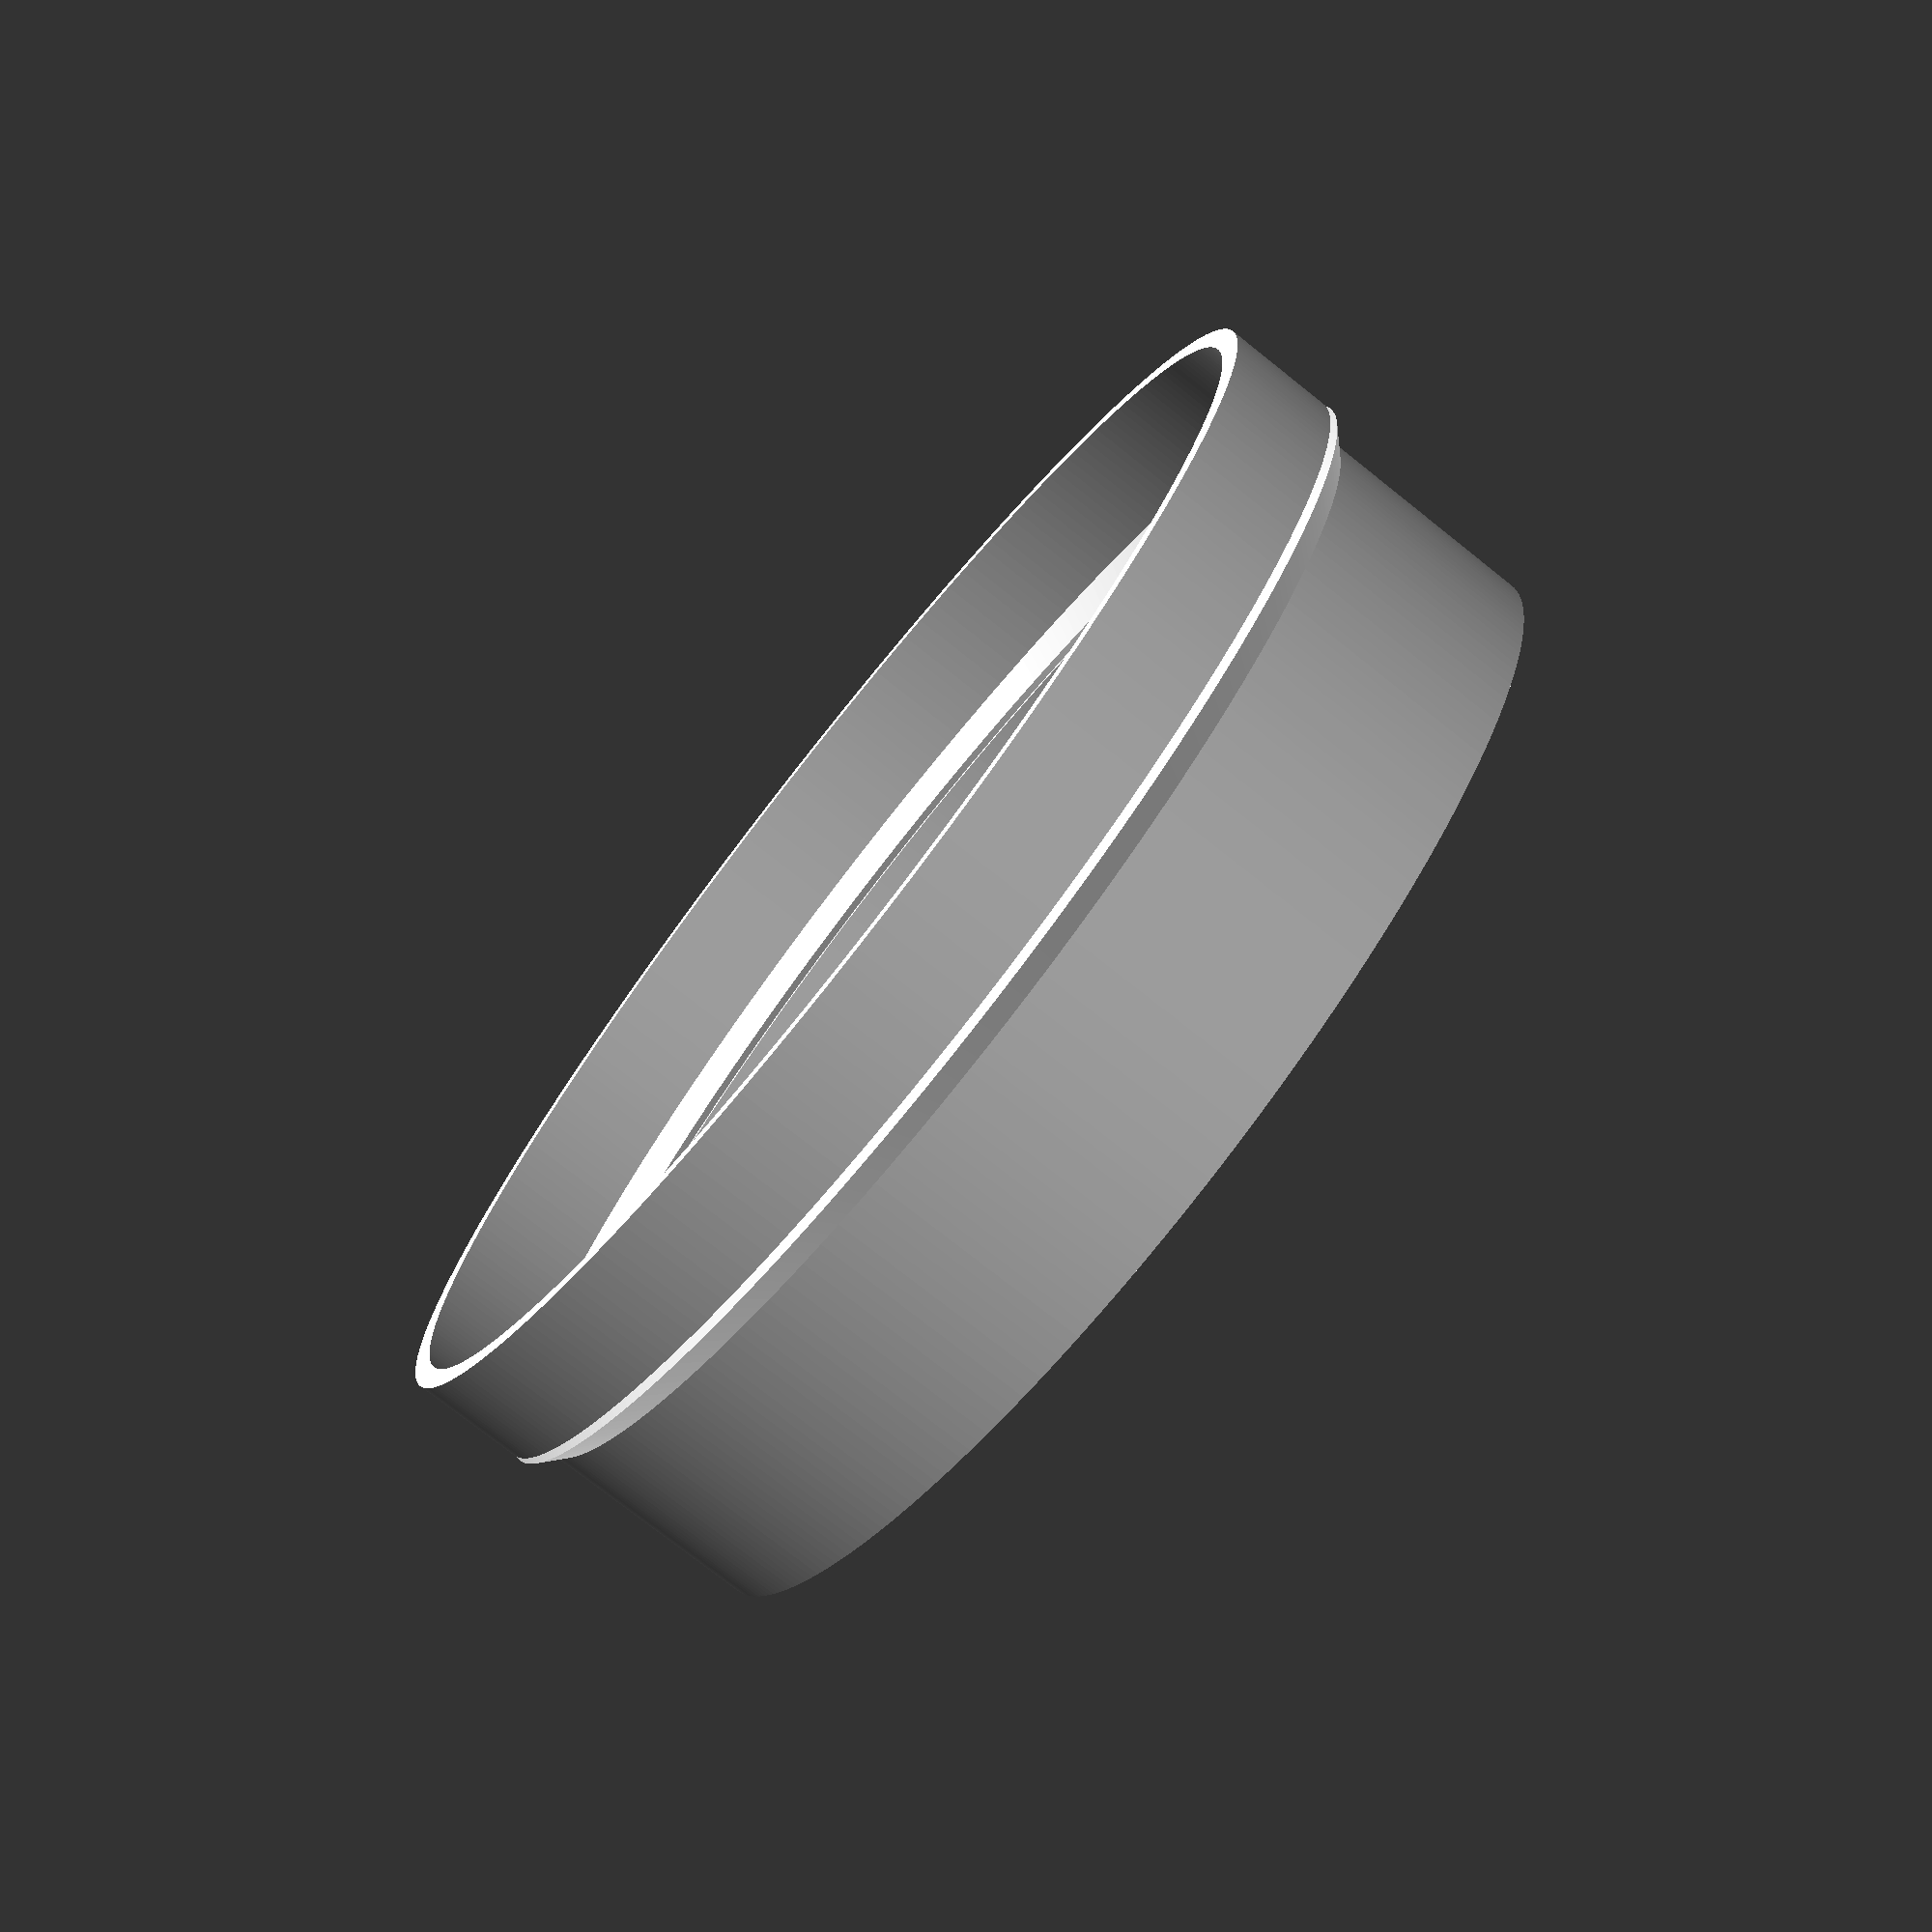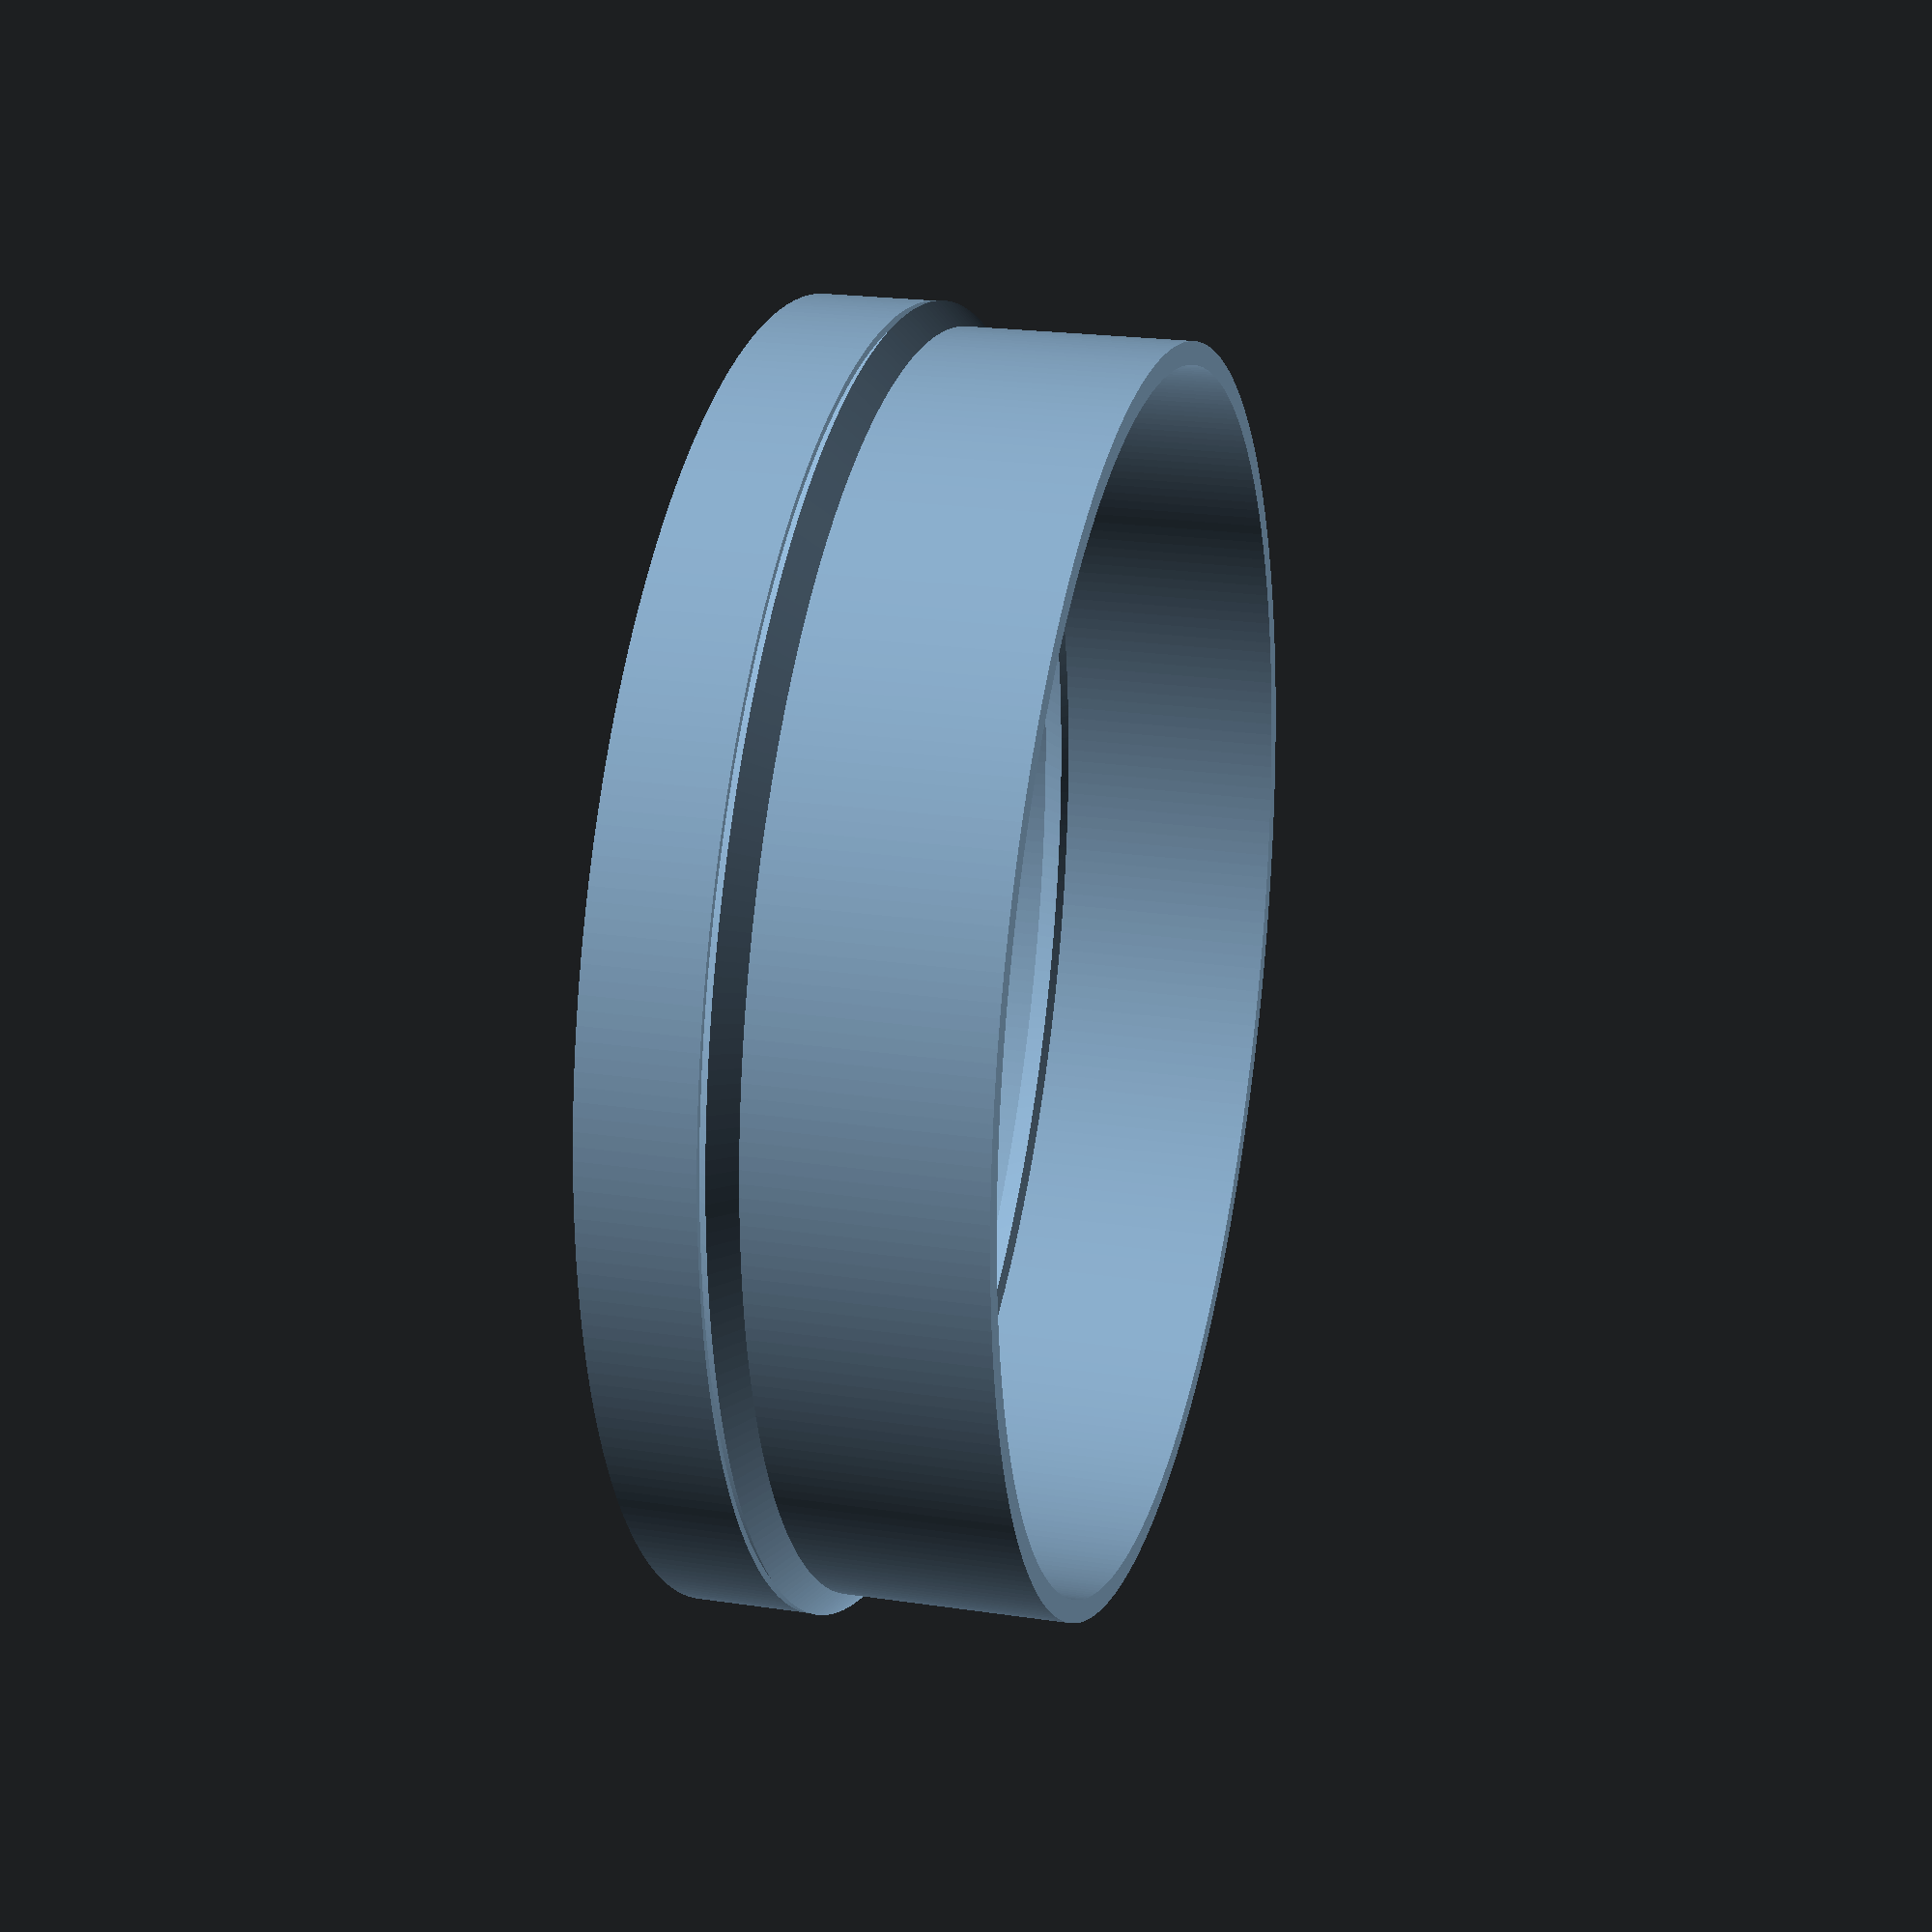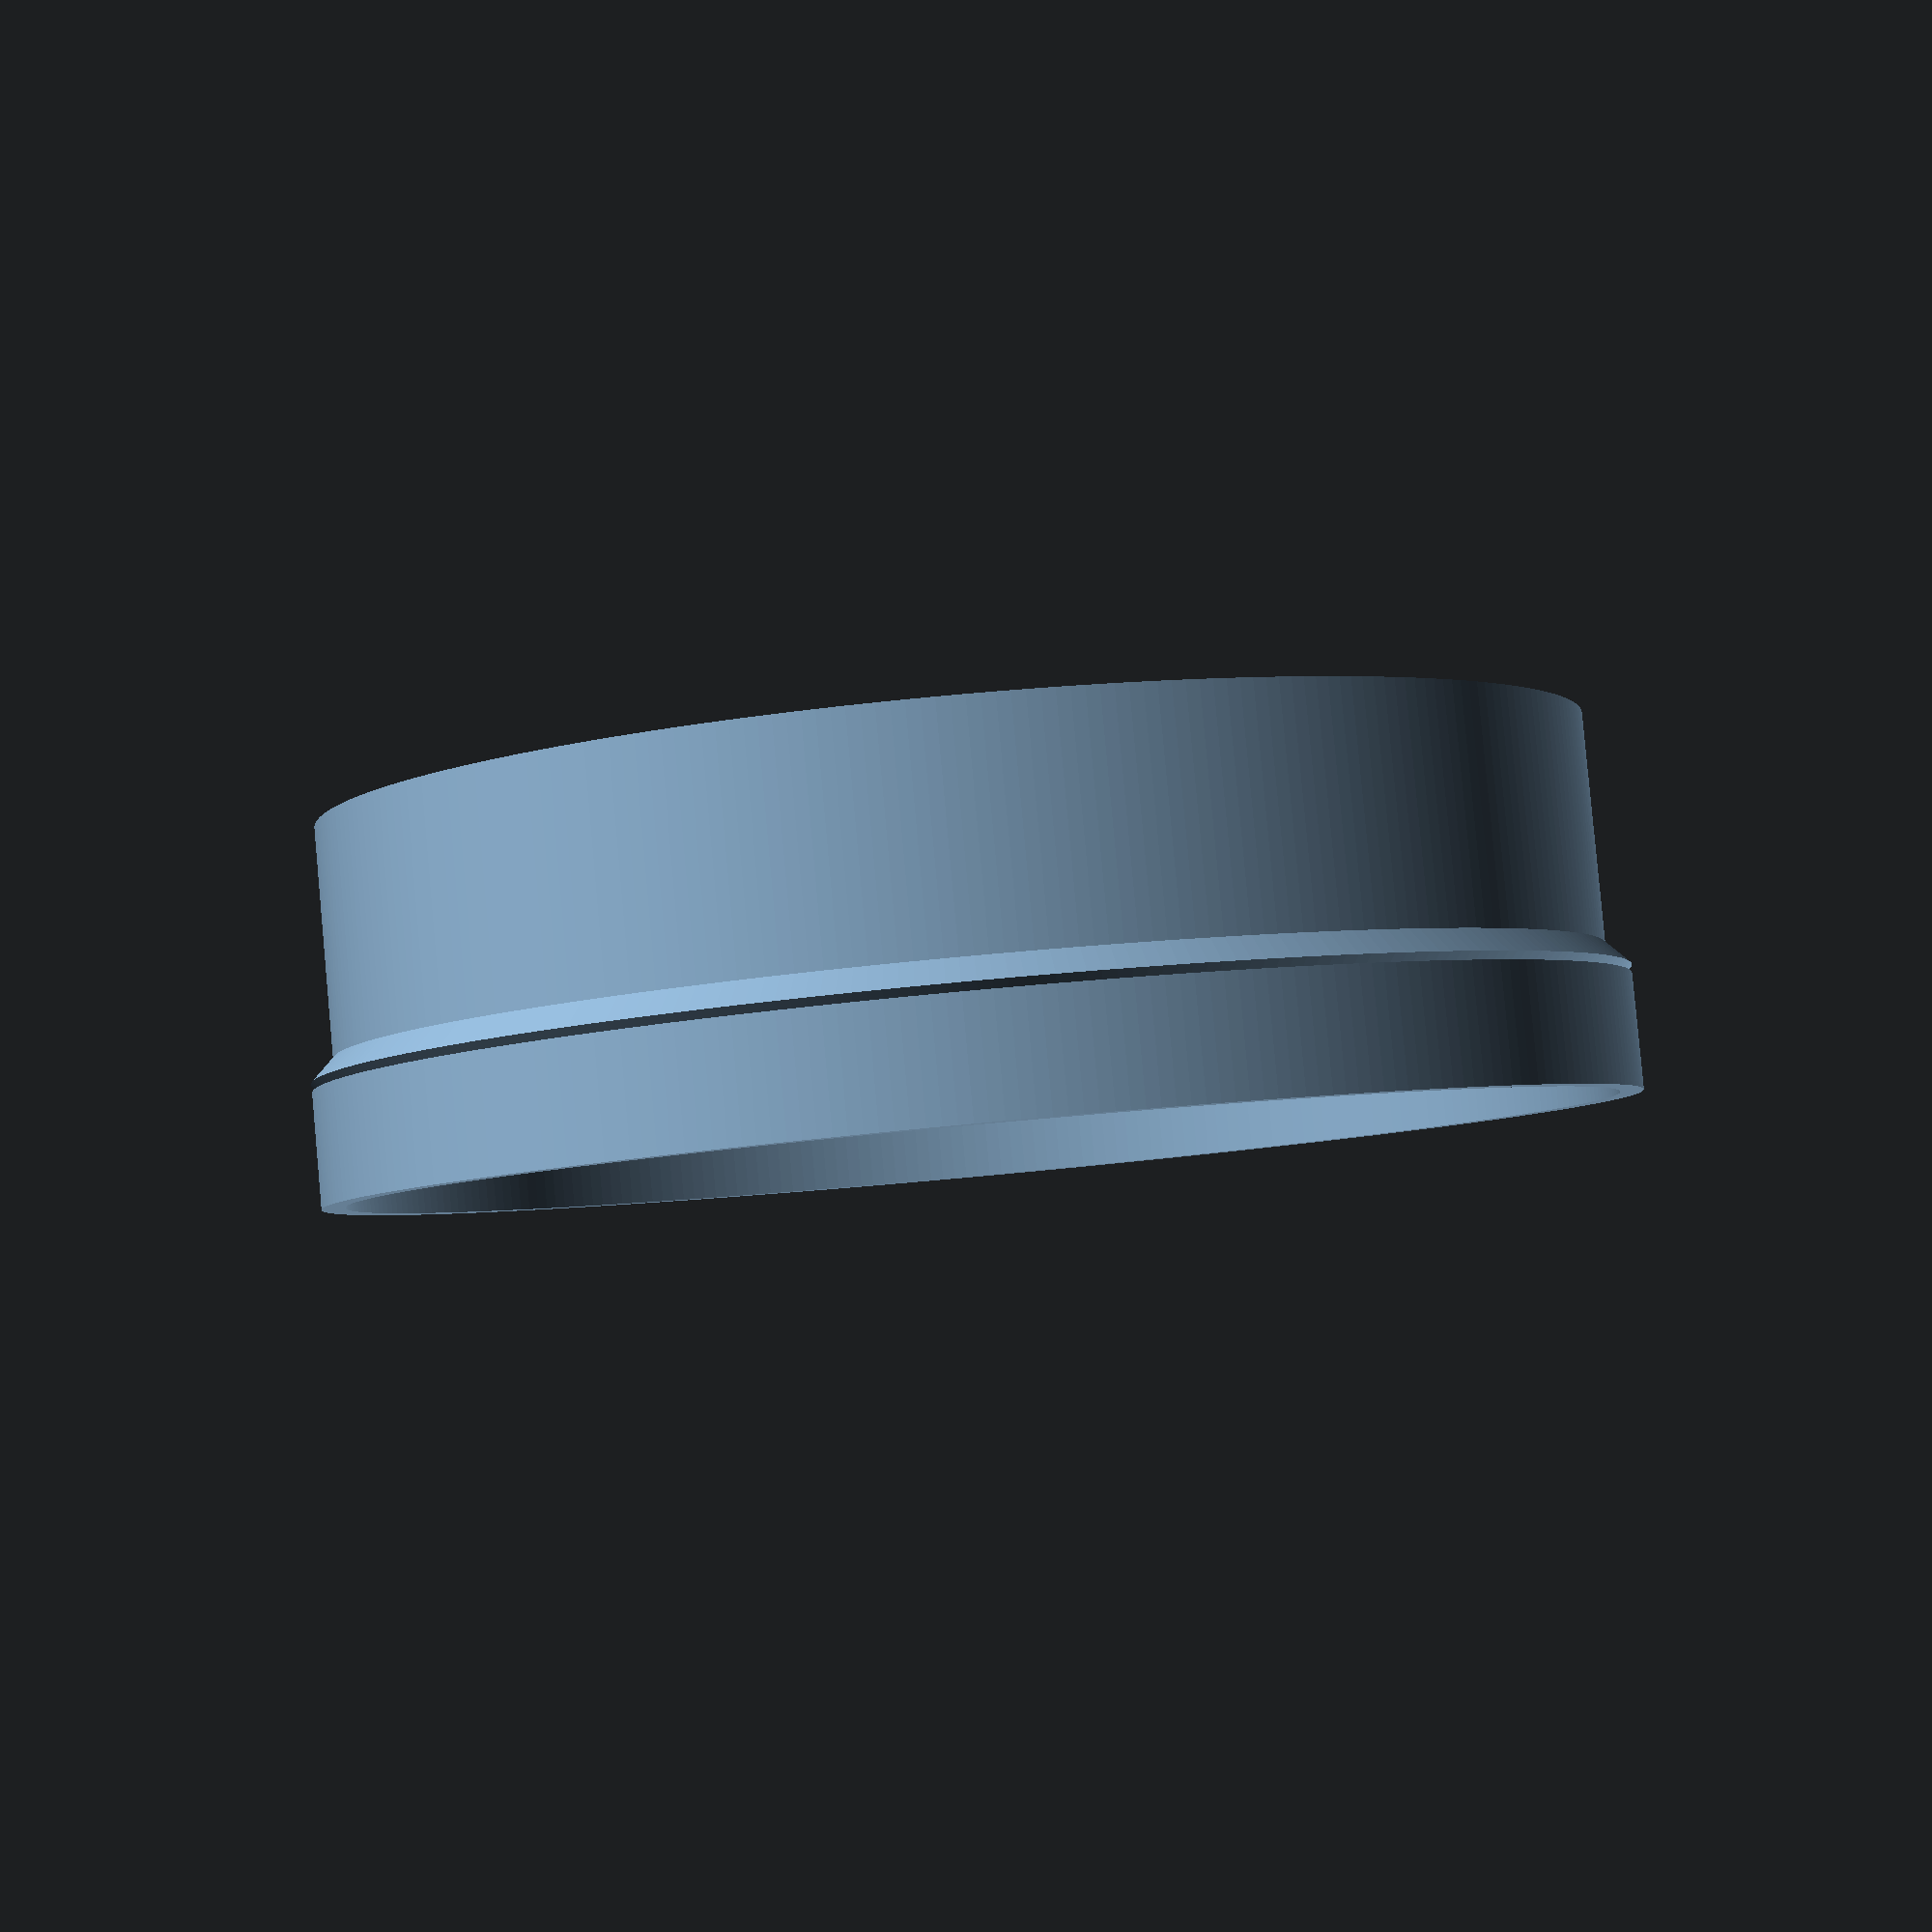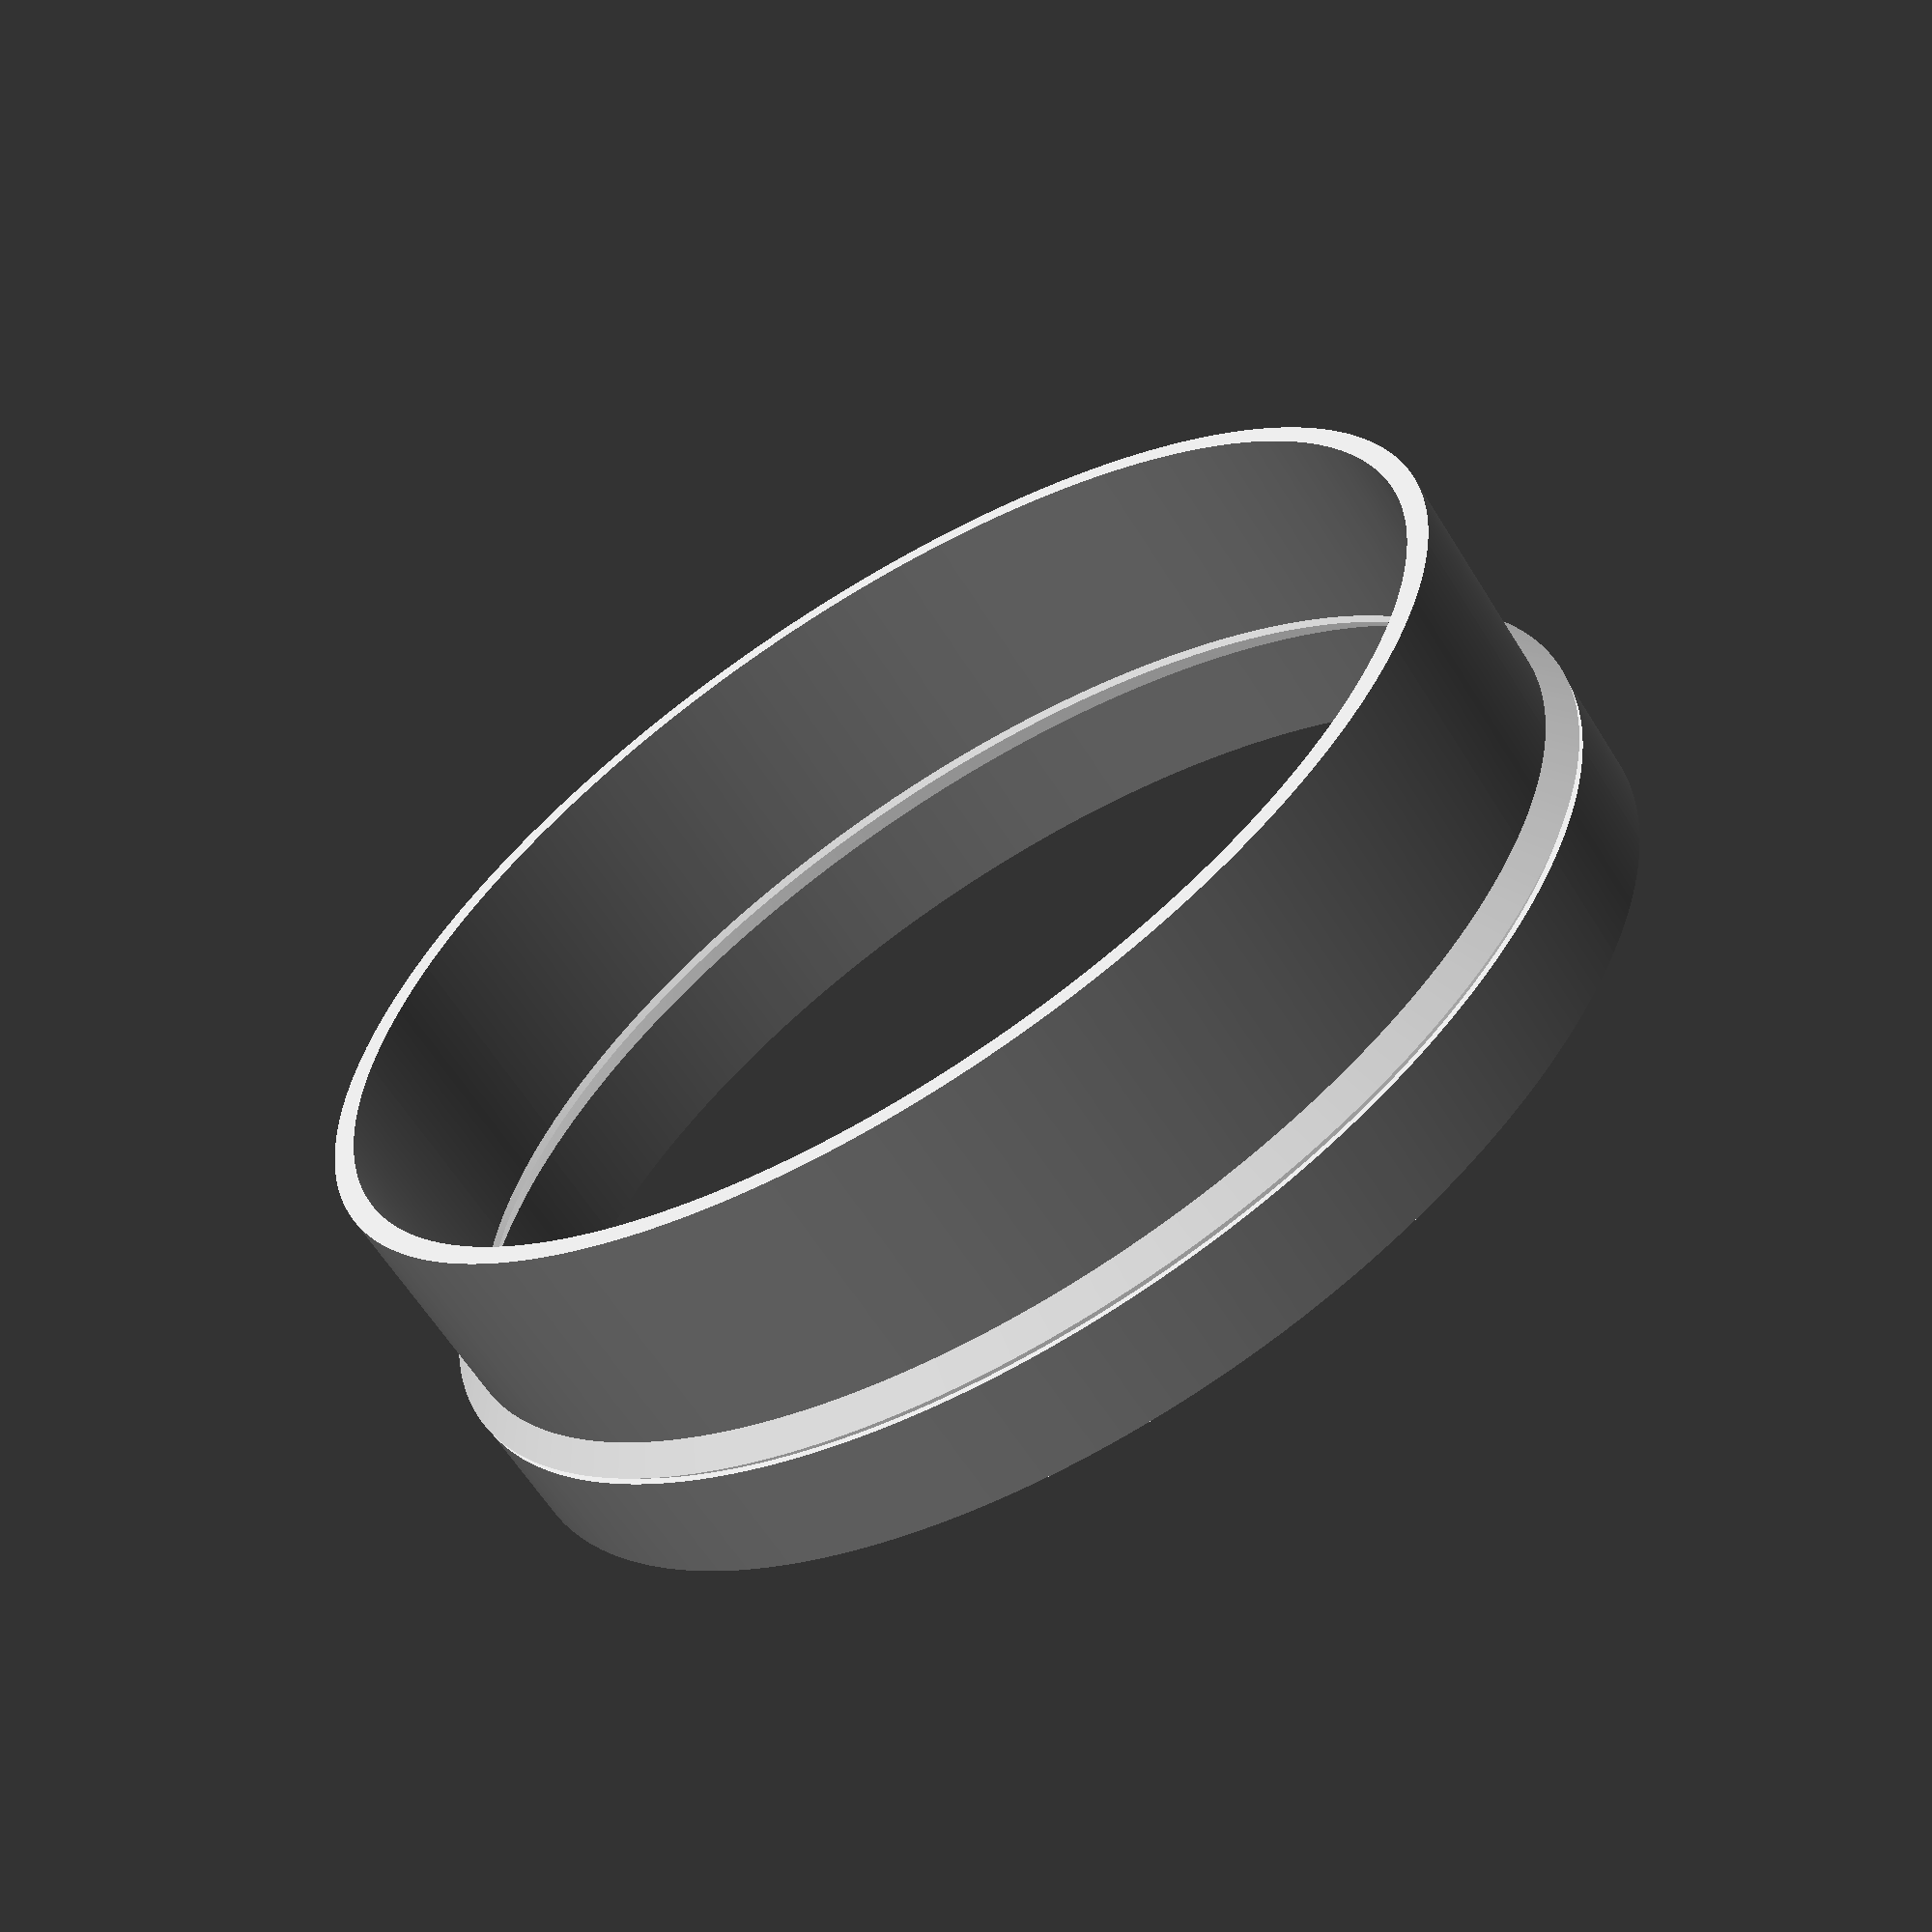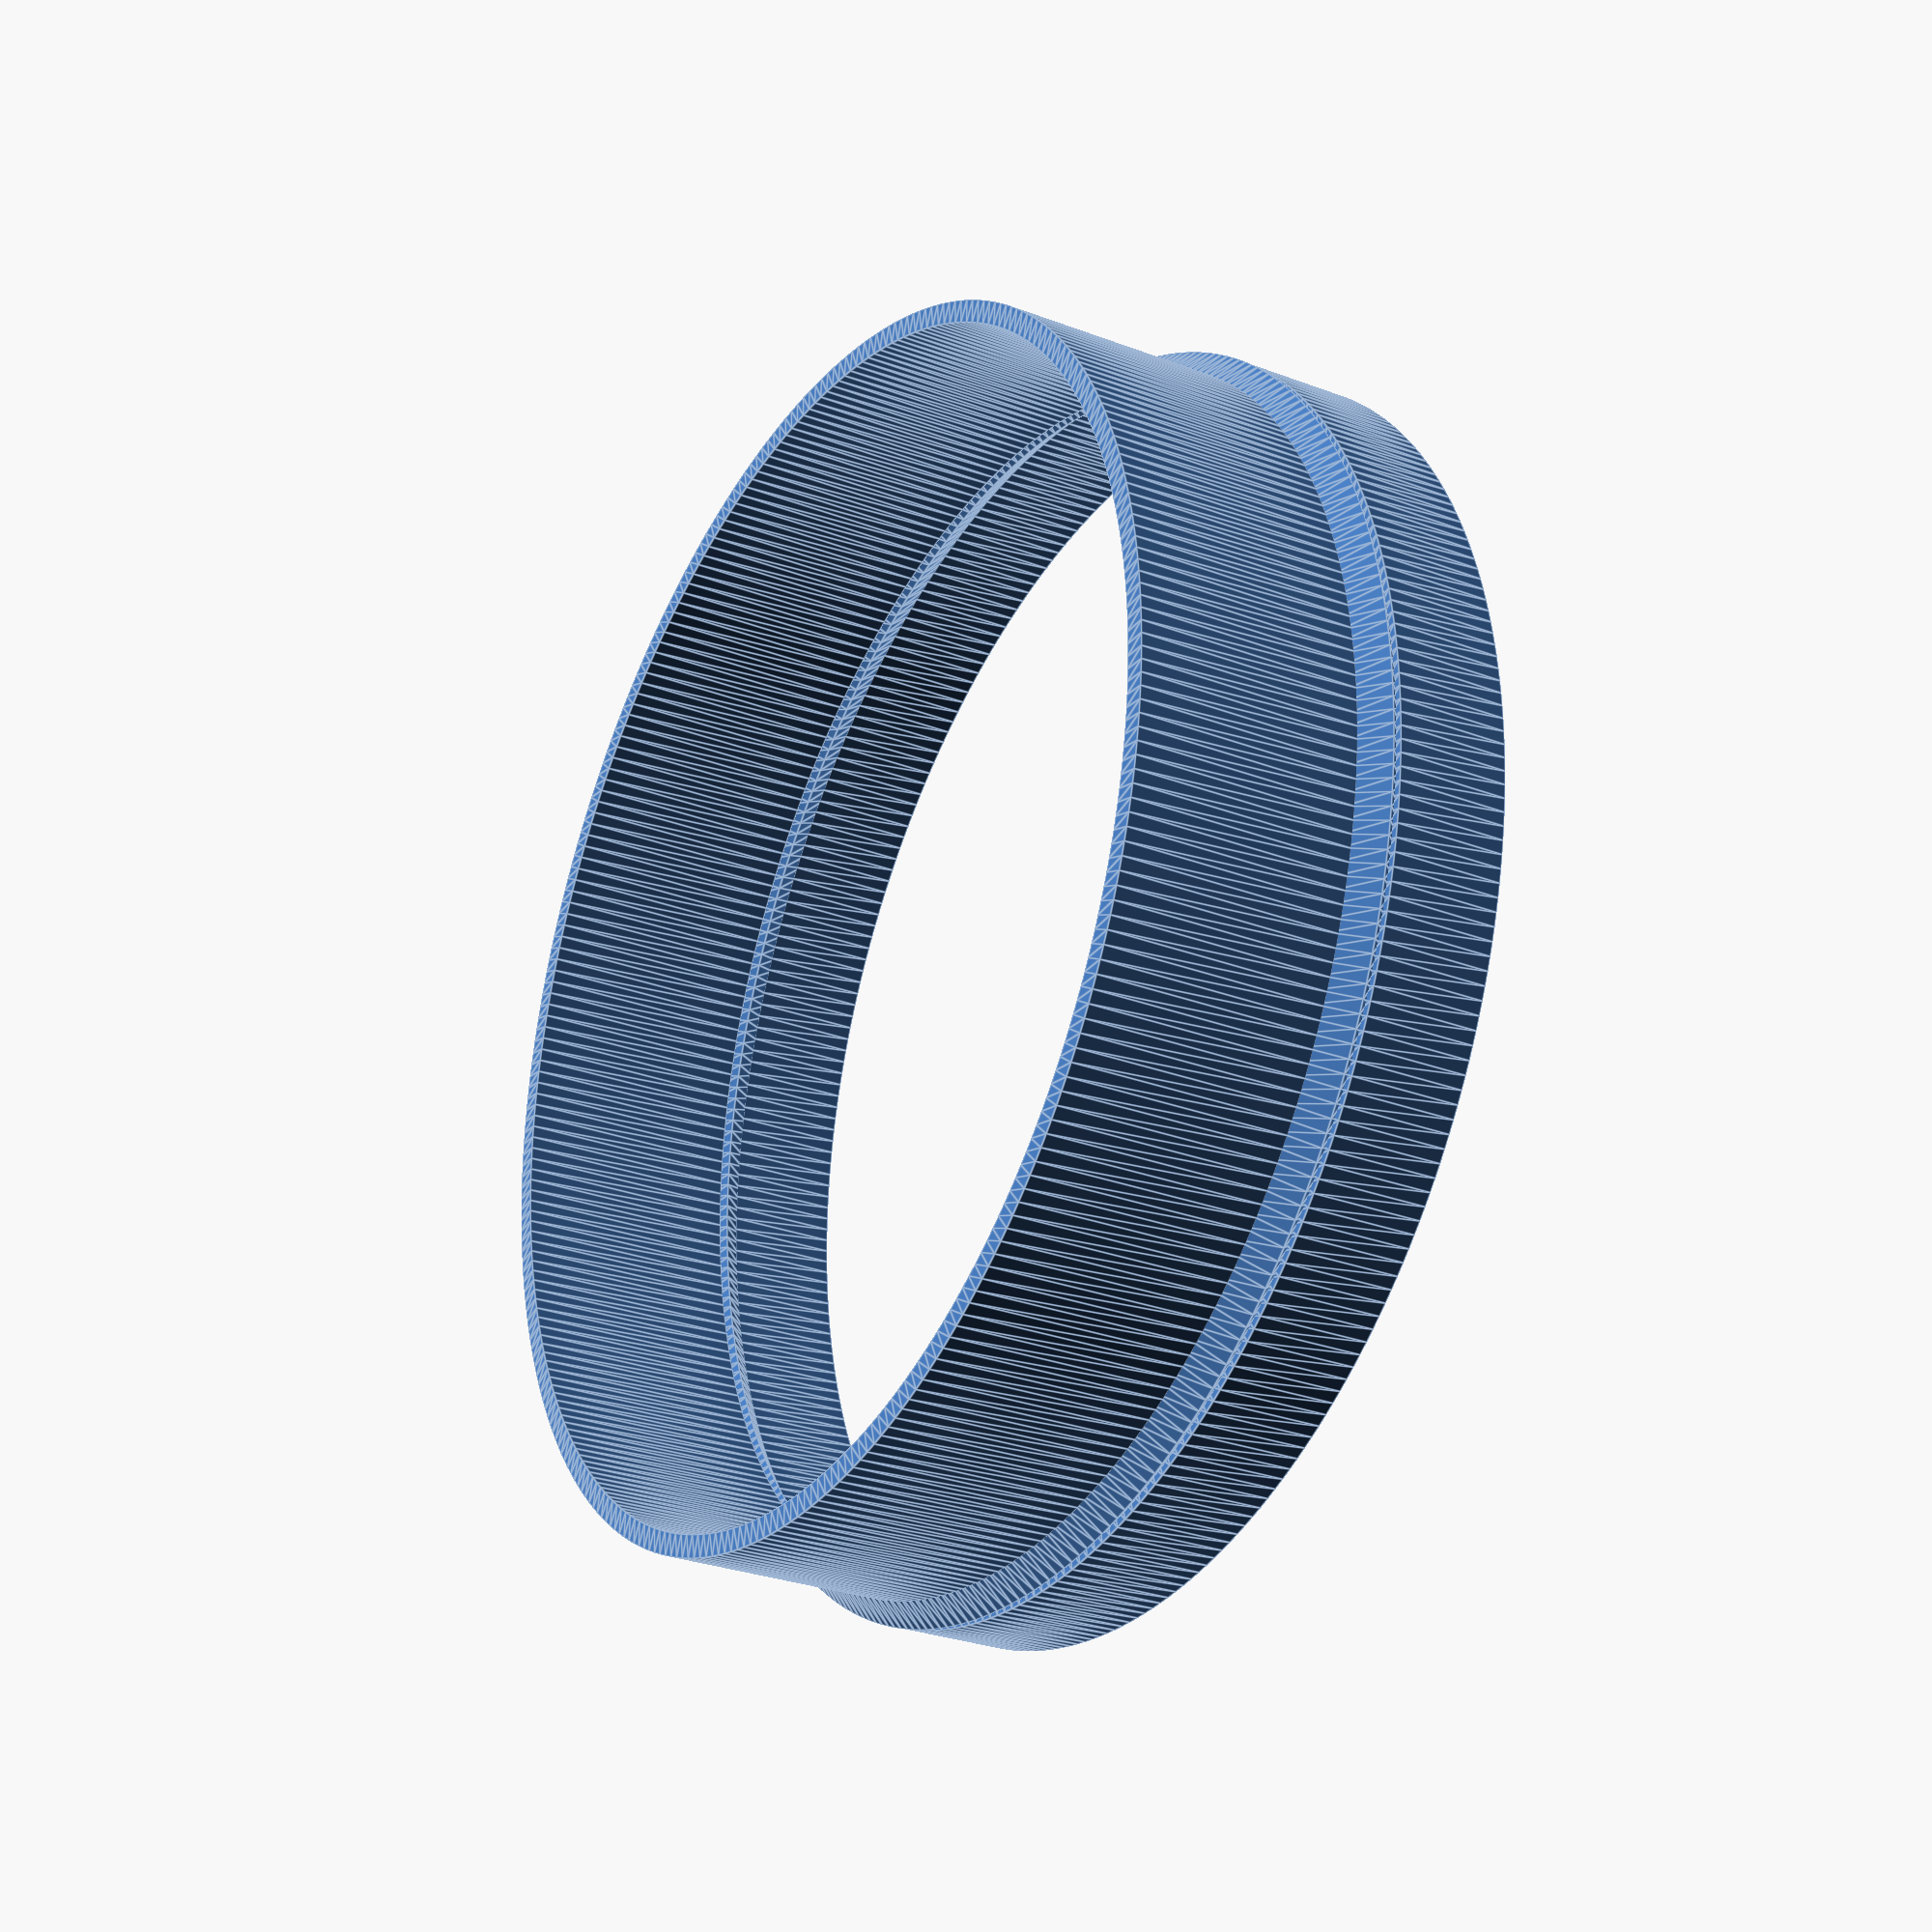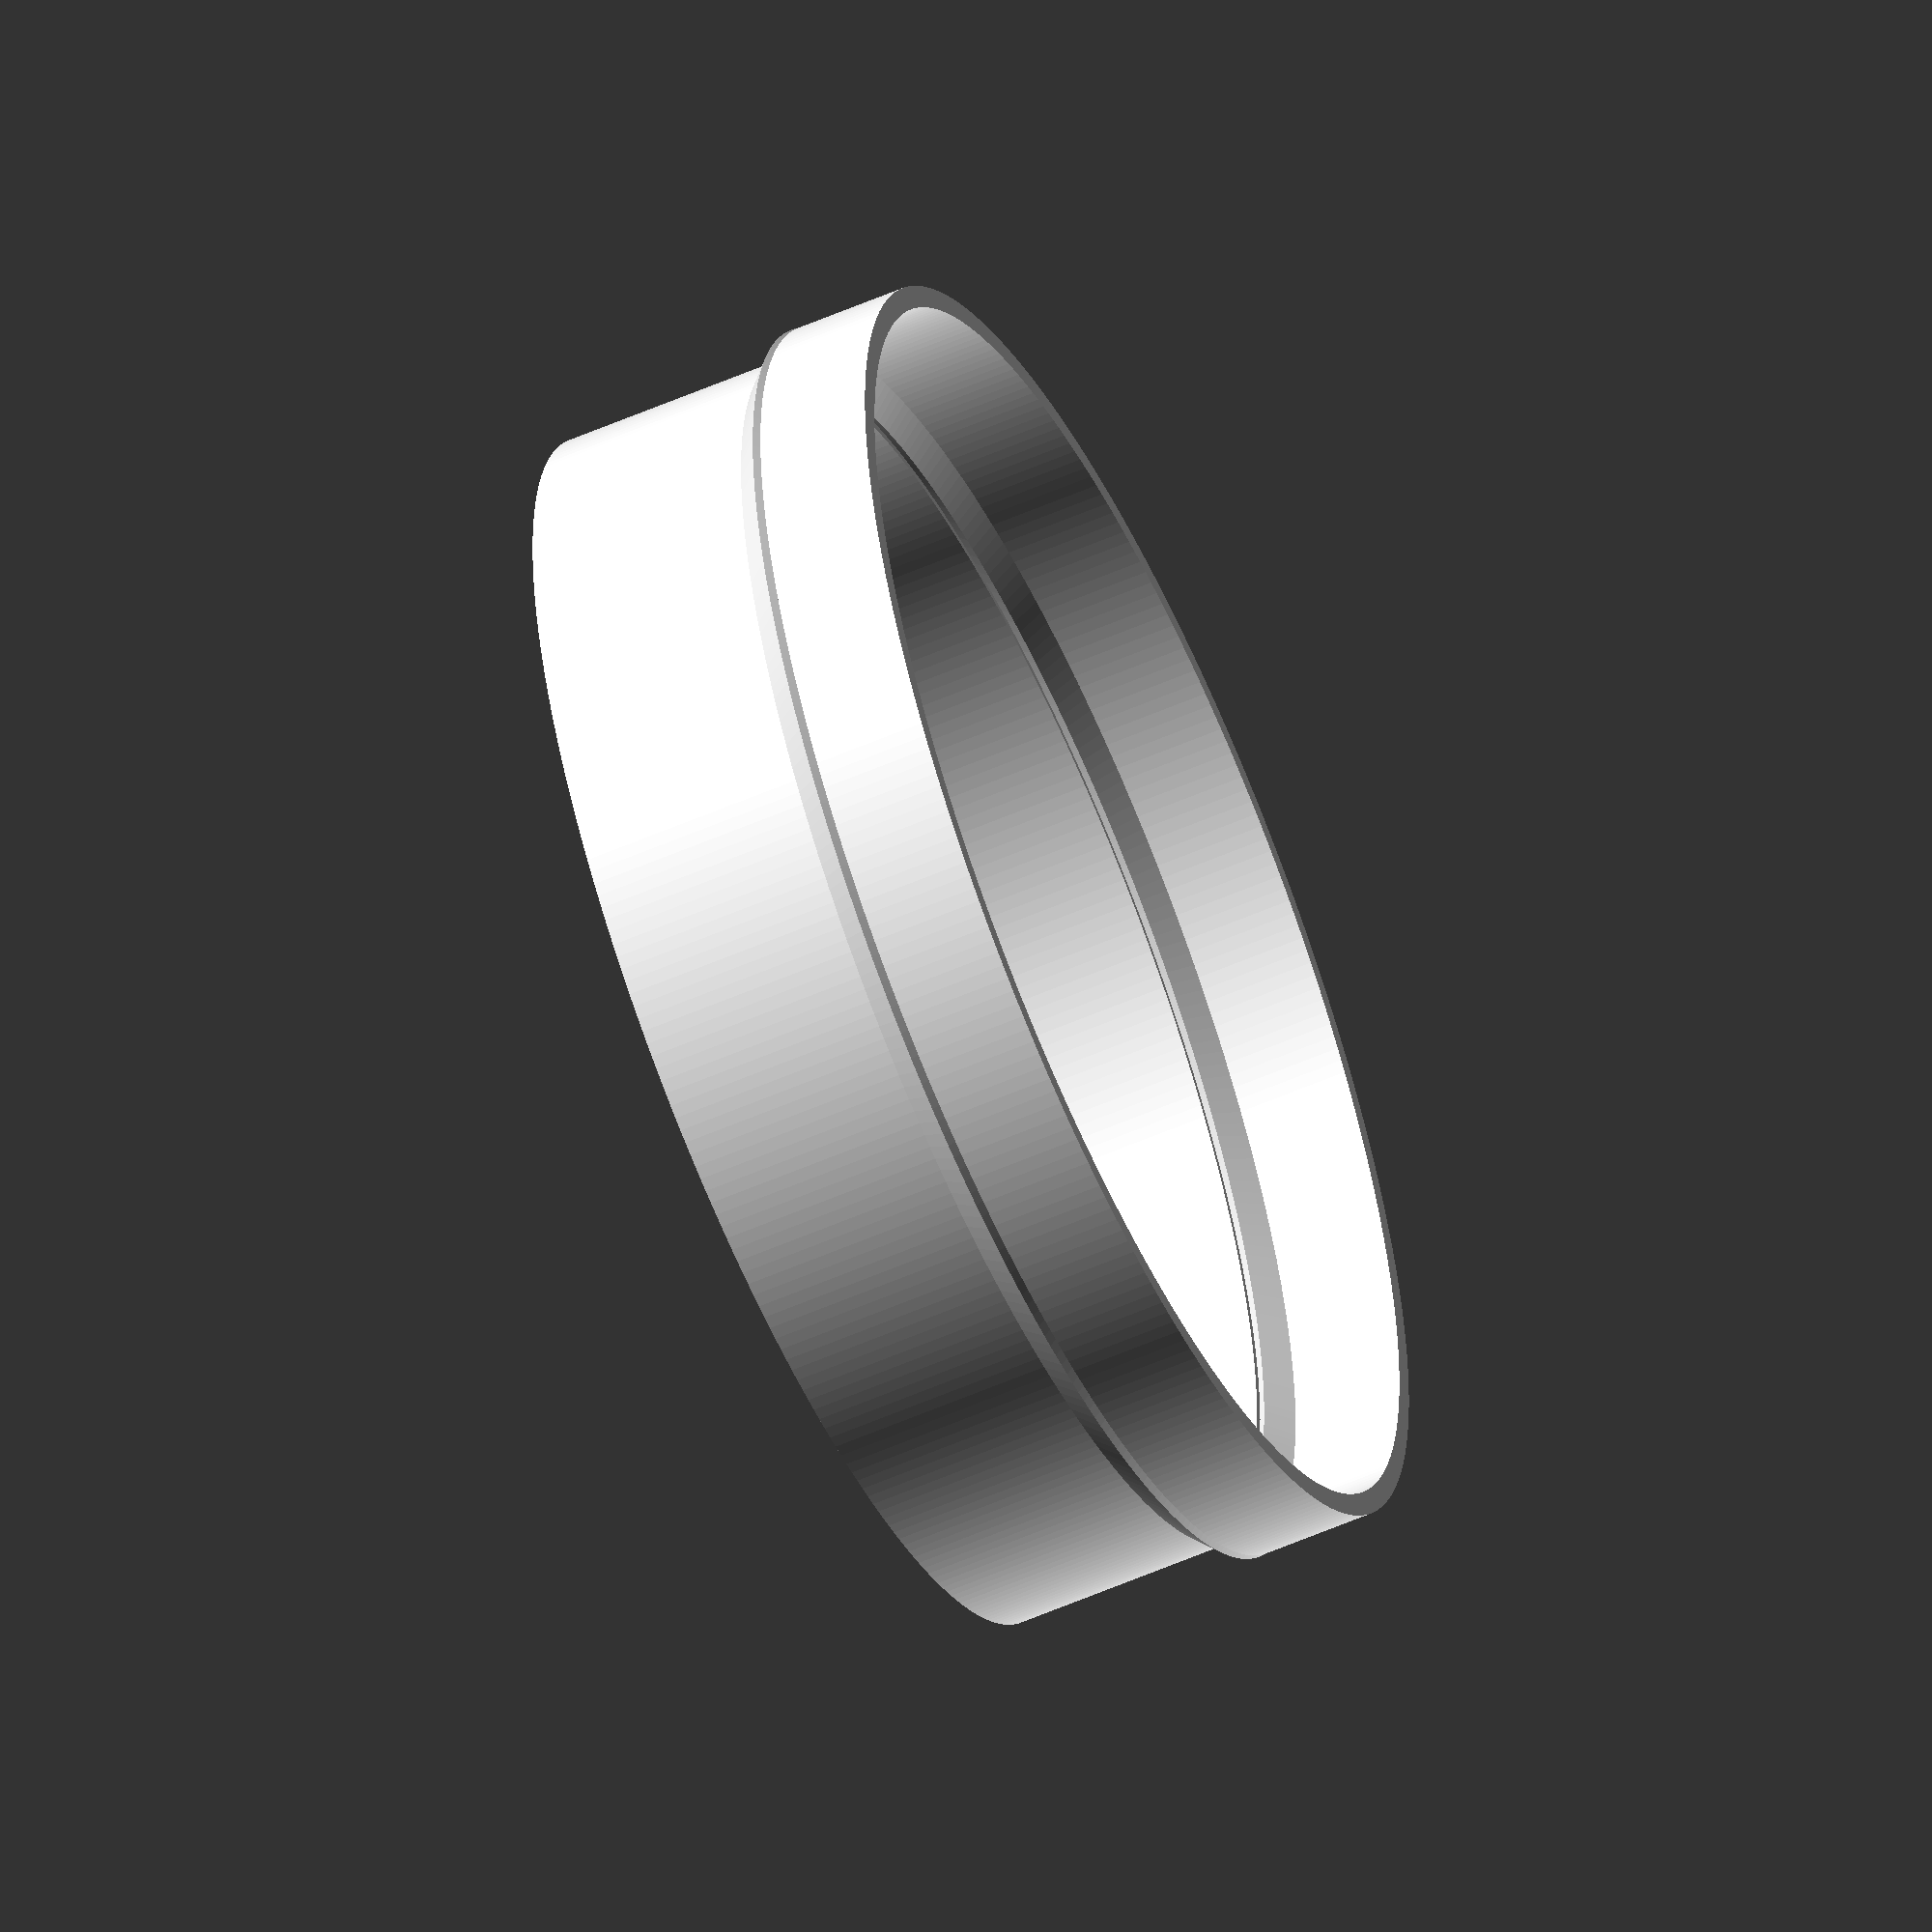
<openscad>
diameterl=106.2; //inside diameter smaller
hl=20;
diameterh=110.2; //inside diameter bigger
hh=10;
thickn=2; //thickness
connAngle=45;
connl=((diameterh-diameterl)/2)/sin(connAngle)+thickn/2; //length of connection (45deg side)
$fn=300;

module cyl1(){ //bigger
    rotate_extrude() translate([diameterh/2+thickn/2,0,0]) rotate([0,0,0]) square([thickn,hh], center=true);
}
module cyl2(){ //smaller
    rotate_extrude() translate([diameterl/2+thickn/2,0,0]) rotate([0,0,0]) square([thickn,hl], center=true);  
}
module connection(){
    rotate_extrude() translate([diameterl/2+thickn,0,0]) rotate([0,0,connAngle]) square([thickn,connl], center=true);
}

translate([0,0,hh/2]) cyl1();
translate([0,0,hl/2+hh+cos(connAngle)*connl]) cyl2();
translate([0,0,(cos(connAngle)*connl/2)+hh]) connection();

</openscad>
<views>
elev=255.5 azim=217.5 roll=308.5 proj=p view=wireframe
elev=338.3 azim=19.7 roll=284.7 proj=p view=solid
elev=274.5 azim=48.9 roll=174.8 proj=p view=wireframe
elev=62.5 azim=60.5 roll=31.9 proj=p view=solid
elev=208.3 azim=2.2 roll=120.1 proj=p view=edges
elev=57.0 azim=281.3 roll=114.5 proj=o view=wireframe
</views>
